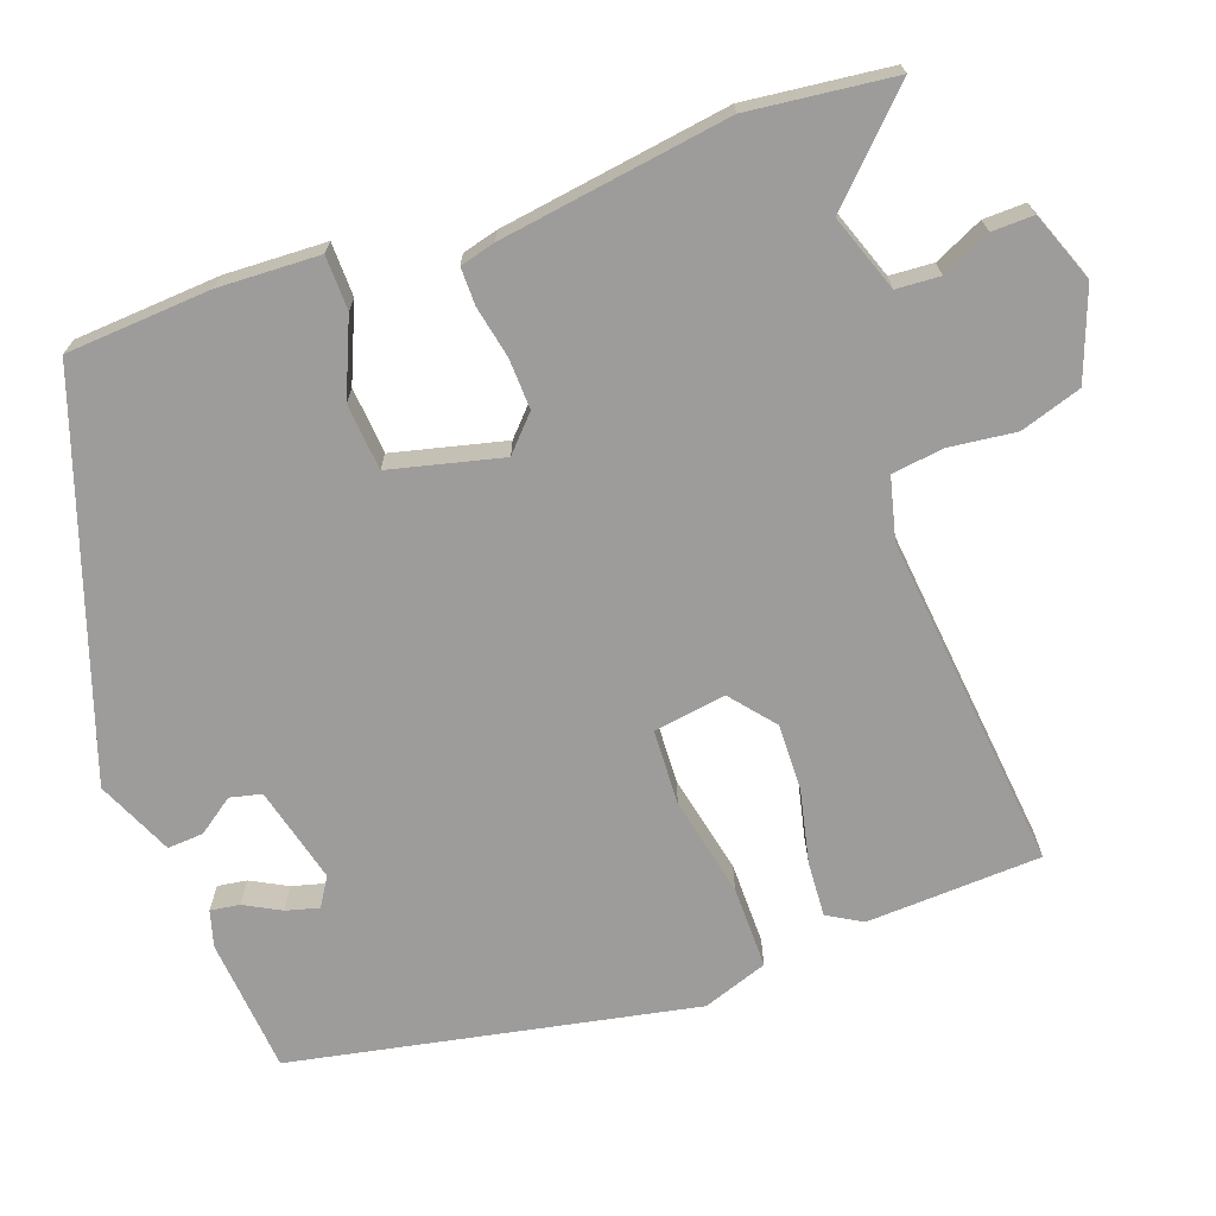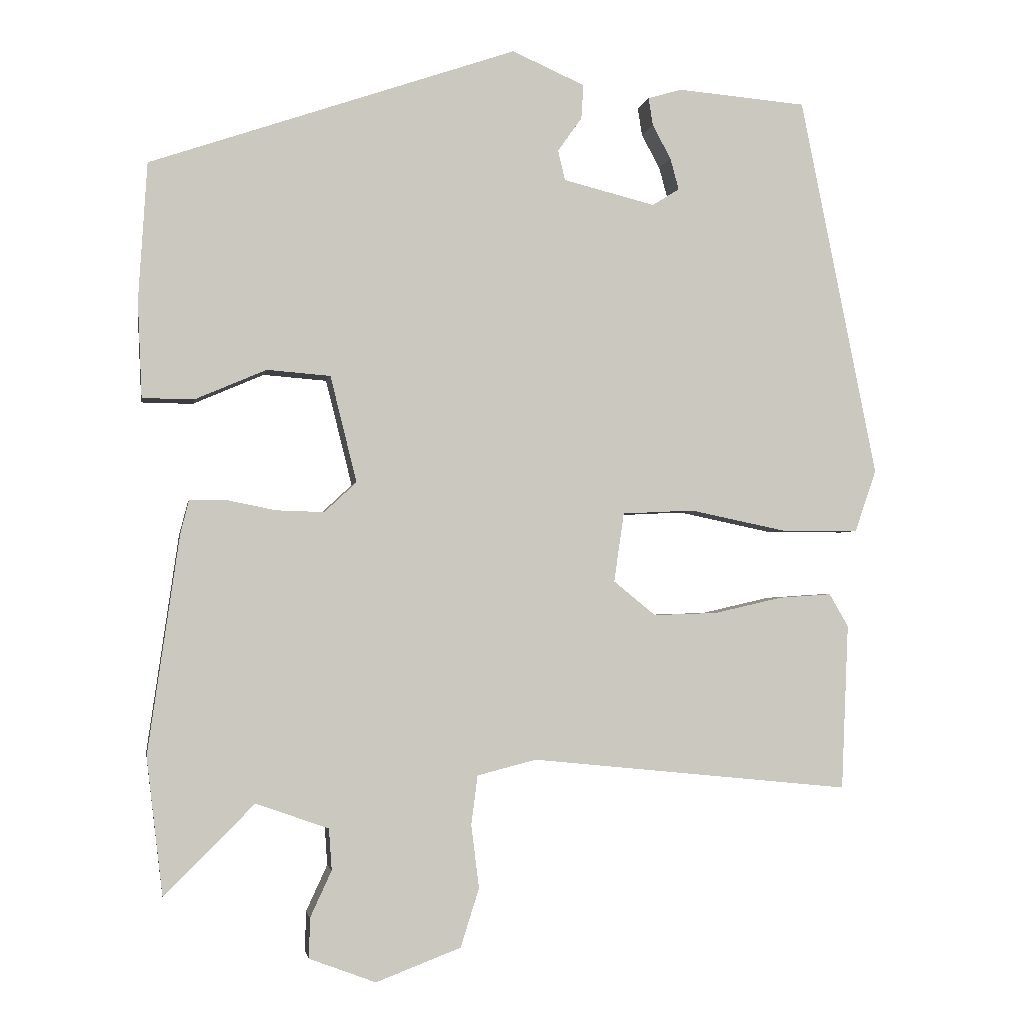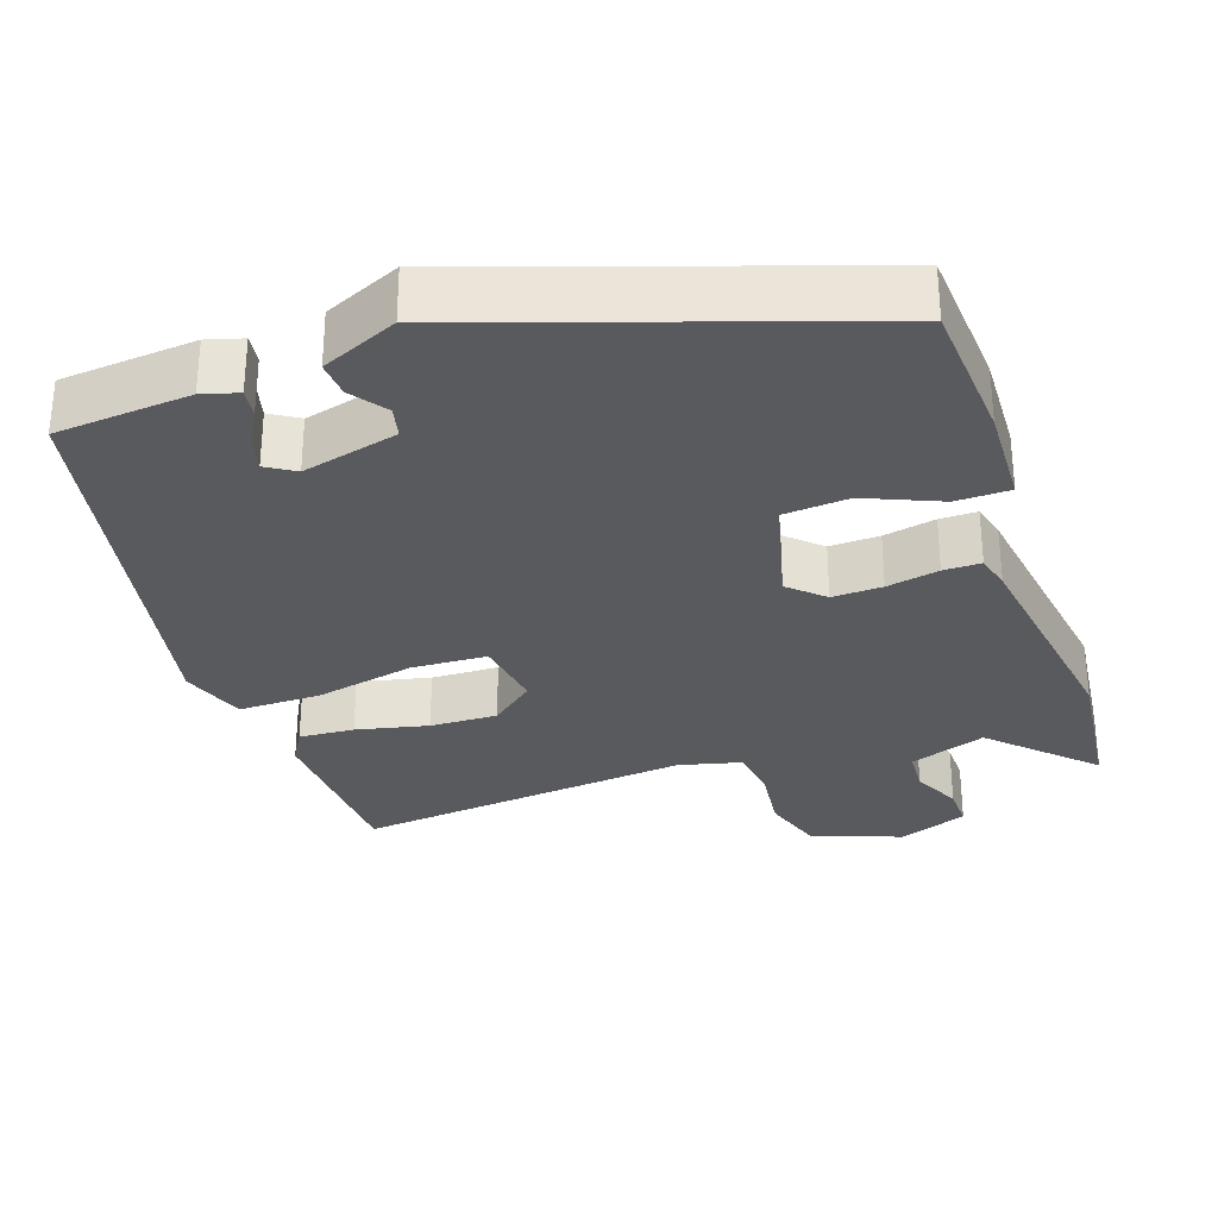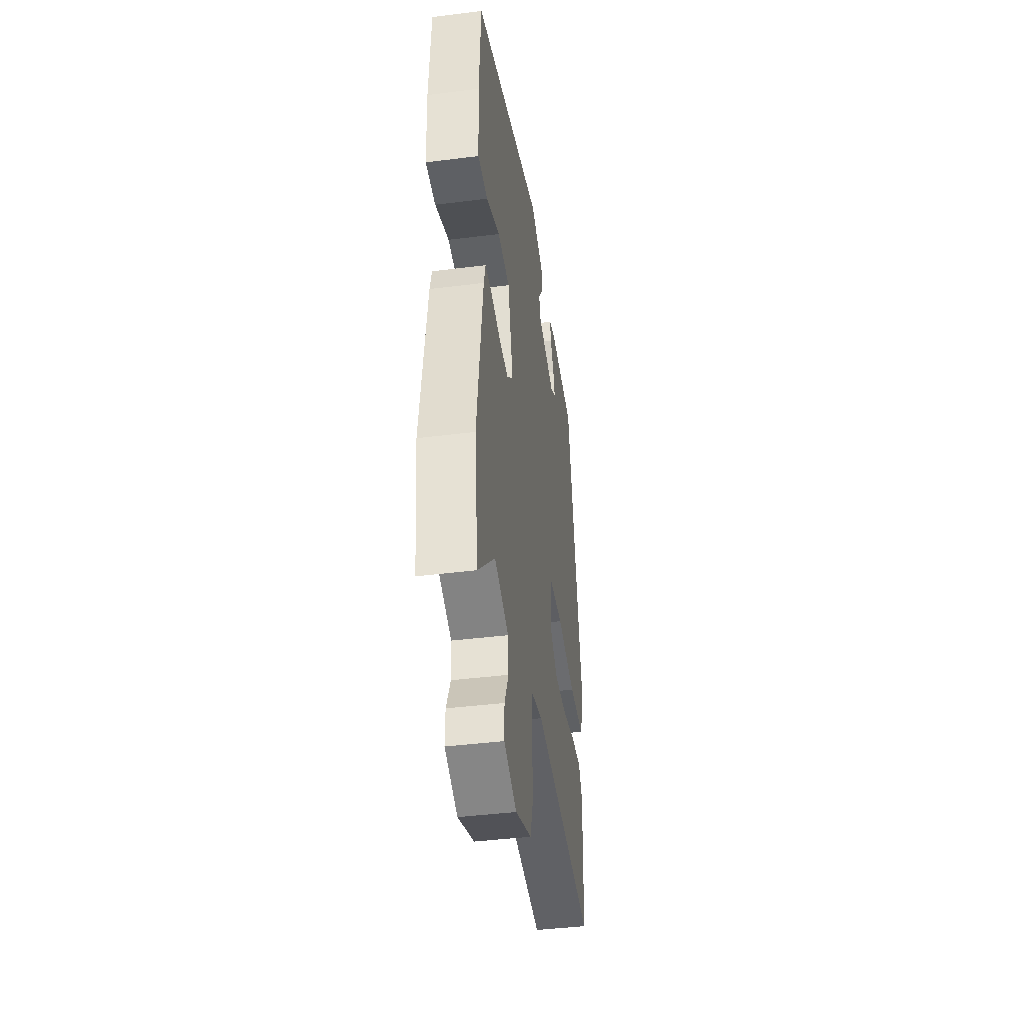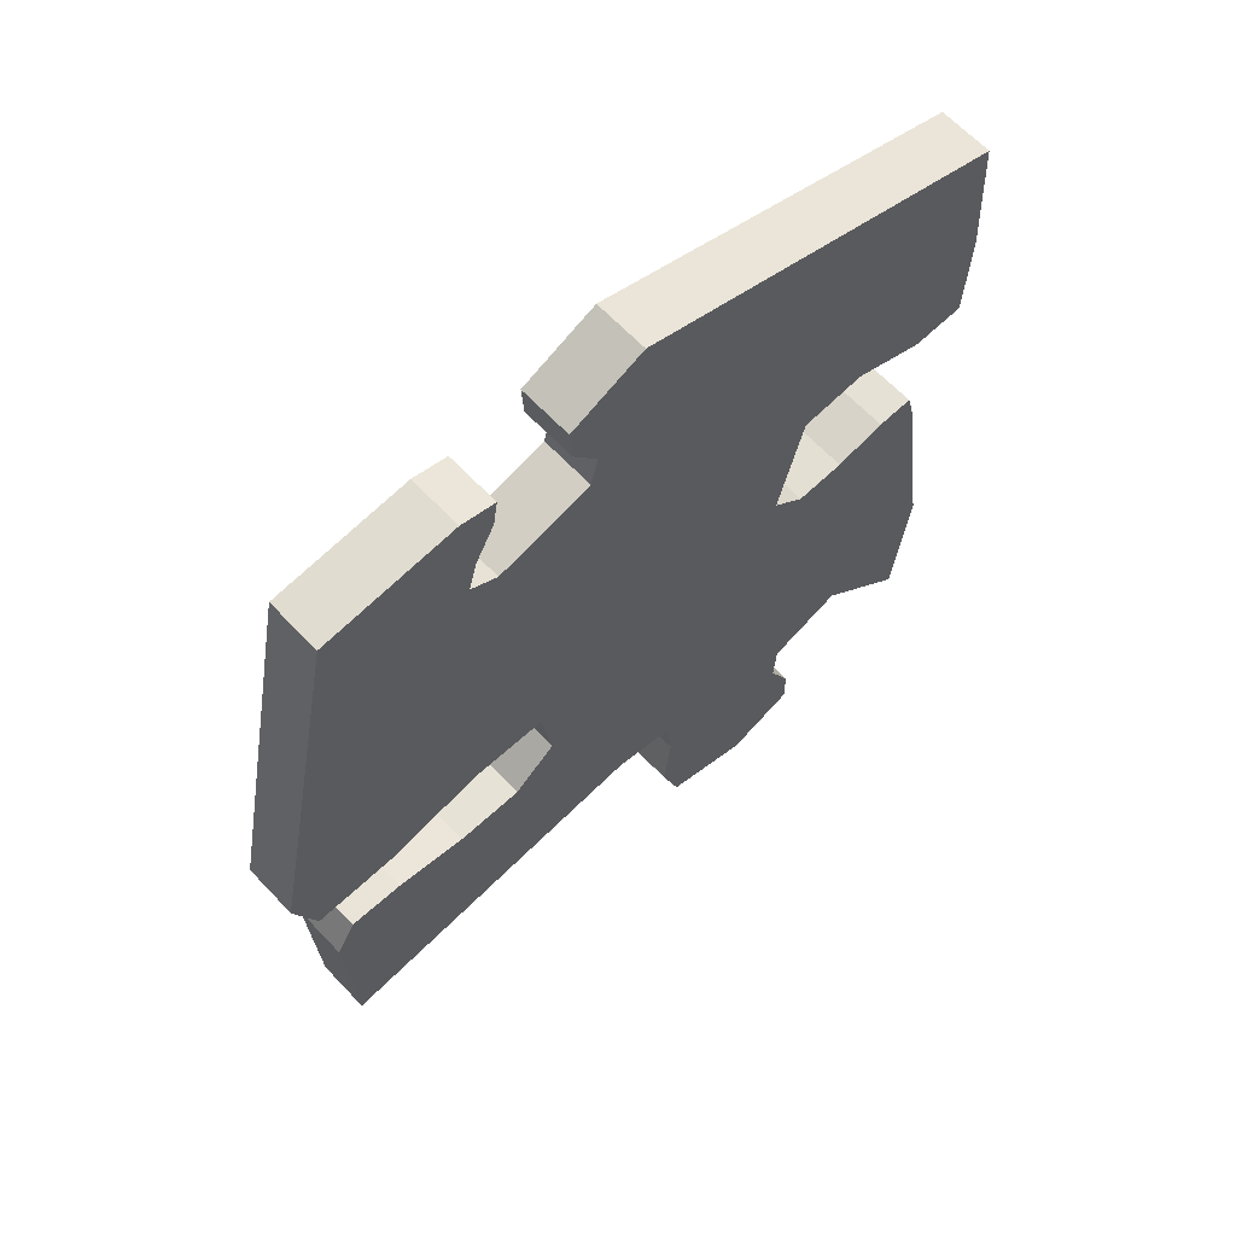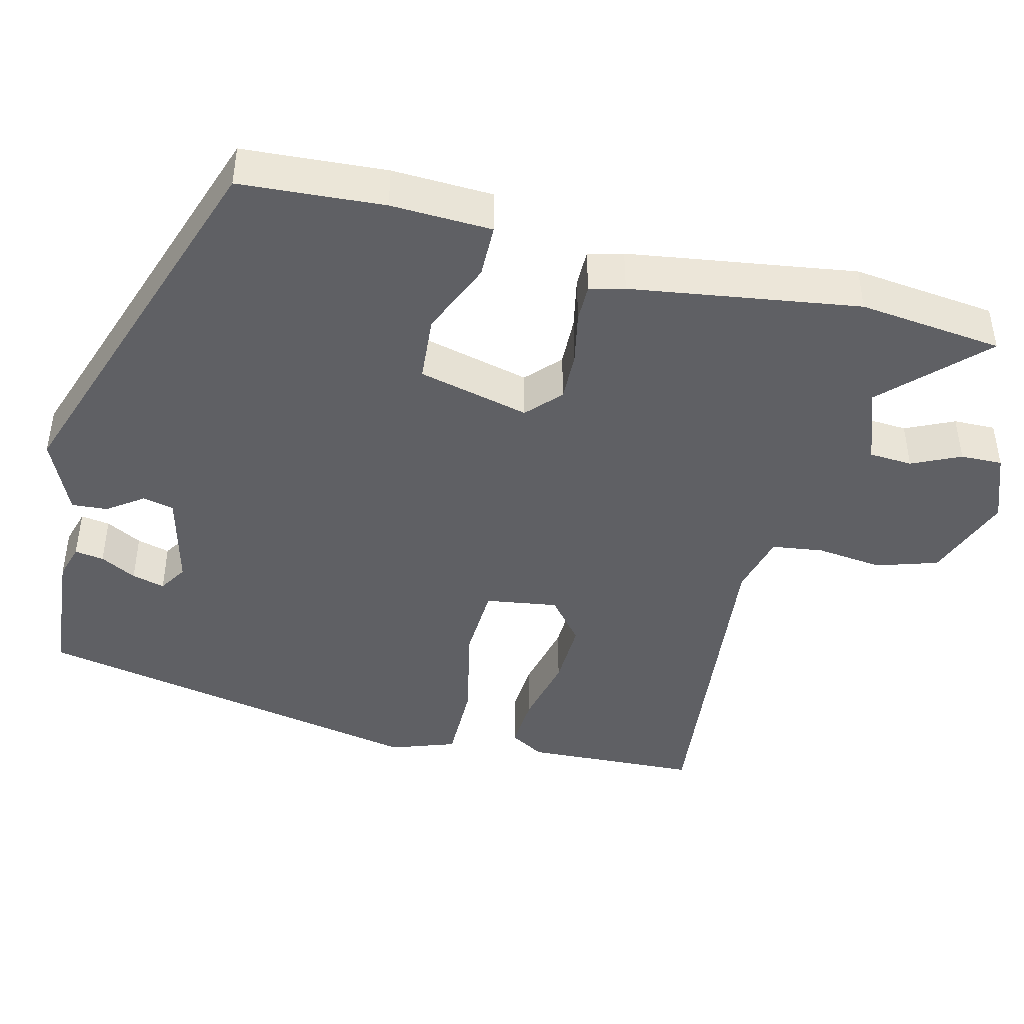
<metadata>
{"format":"obj","ext":"obj","renderer":"f3d","projection":"perspective","resolution":1024,"background":"white","views":[{"elev":-70.2,"azim":110.0,"up":"+Y"},{"elev":-2.4,"azim":170.3,"up":"+Z"},{"elev":-30.6,"azim":19.2,"up":"+Y"},{"elev":-42.2,"azim":98.6,"up":"+Z"},{"elev":64.7,"azim":-43.4,"up":"+Z"},{"elev":-43.8,"azim":76.2,"up":"+Y"}]}
</metadata>
<code>
v 0.51 0.07 0.373
v 0.522 0.07 0.18
v 0.516 0.07 0.045
v 0.444 0.07 0.044
v 0.344 0.07 0.087
v 0.255 0.07 0.08
v 0.218 0.07 -0.069
v 0.263 0.07 -0.111
v 0.33 0.07 -0.109
v 0.4 0.07 -0.095
v 0.45 0.07 -0.095
v 0.462 0.07 -0.142
v 0.506 0.07 -0.448
v 0.483 0.07 -0.641
v 0.357 0.07 -0.515
v 0.255 0.07 -0.551
v 0.251 0.07 -0.609
v 0.281 0.07 -0.674
v 0.282 0.07 -0.73
v 0.189 0.07 -0.765
v 0.07 0.07 -0.72
v 0.044 0.07 -0.638
v 0.055 0.07 -0.549
v 0.046 0.07 -0.48
v -0.037 0.07 -0.459
v -0.487 0.07 -0.504
v -0.497 0.07 -0.271
v -0.47 0.07 -0.225
v -0.396 0.07 -0.23
v -0.3 0.07 -0.252
v -0.21 0.07 -0.255
v -0.151 0.07 -0.207
v -0.165 0.07 -0.11
v -0.266 0.07 -0.105
v -0.4 0.07 -0.133
v -0.51 0.07 -0.133
v -0.54 0.07 -0.046
v -0.432 0.07 0.489
v -0.251 0.07 0.504
v -0.203 0.07 0.49
v -0.209 0.07 0.451
v -0.235 0.07 0.403
v -0.247 0.07 0.359
v -0.209 0.07 0.335
v -0.08 0.07 0.367
v -0.07 0.07 0.409
v -0.104 0.07 0.457
v -0.107 0.07 0.505
v -0.005 0.07 0.55
v 0.51 0 0.373
v 0.522 0 0.18
v 0.516 0 0.045
v 0.444 0 0.044
v 0.344 0 0.087
v 0.255 0 0.08
v 0.218 0 -0.069
v 0.263 0 -0.111
v 0.33 0 -0.109
v 0.4 0 -0.095
v 0.45 0 -0.095
v 0.462 0 -0.142
v 0.506 0 -0.448
v 0.483 0 -0.641
v 0.357 0 -0.515
v 0.255 0 -0.551
v 0.251 0 -0.609
v 0.281 0 -0.674
v 0.282 0 -0.73
v 0.189 0 -0.765
v 0.07 0 -0.72
v 0.044 0 -0.638
v 0.055 0 -0.549
v 0.046 0 -0.48
v -0.037 0 -0.459
v -0.487 0 -0.504
v -0.497 0 -0.271
v -0.47 0 -0.225
v -0.396 0 -0.23
v -0.3 0 -0.252
v -0.21 0 -0.255
v -0.151 0 -0.207
v -0.165 0 -0.11
v -0.266 0 -0.105
v -0.4 0 -0.133
v -0.51 0 -0.133
v -0.54 0 -0.046
v -0.432 0 0.489
v -0.251 0 0.504
v -0.203 0 0.49
v -0.209 0 0.451
v -0.235 0 0.403
v -0.247 0 0.359
v -0.209 0 0.335
v -0.08 0 0.367
v -0.07 0 0.409
v -0.104 0 0.457
v -0.107 0 0.505
v -0.005 0 0.55
f 3 4 5
f 2 3 5
f 1 2 5
f 49 1 5
f 48 49 5
f 47 48 5
f 46 47 5
f 45 46 5 6
f 44 45 6 7
f 43 44 7
f 40 41 42
f 39 40 42
f 38 39 42
f 37 38 42
f 37 42 43
f 36 37 43
f 35 36 43
f 34 35 43
f 43 7 8
f 34 43 8
f 33 34 8
f 28 29 30
f 27 28 30
f 26 27 30
f 25 26 30
f 24 25 30 31
f 21 22 23
f 20 21 23
f 19 20 23
f 18 19 23
f 17 18 23
f 16 17 23 24
f 24 31 32
f 16 24 32
f 15 16 32
f 13 14 15
f 12 13 15
f 11 12 15
f 10 11 15
f 9 10 15
f 15 32 33 8
f 8 9 15
f 54 53 52
f 54 52 51
f 54 51 50
f 54 50 98
f 54 98 97
f 54 97 96
f 54 96 95
f 55 54 95 94
f 56 55 94 93
f 56 93 92
f 91 90 89
f 91 89 88
f 91 88 87
f 91 87 86
f 92 91 86
f 92 86 85
f 92 85 84
f 92 84 83
f 57 56 92
f 57 92 83
f 57 83 82
f 79 78 77
f 79 77 76
f 79 76 75
f 79 75 74
f 80 79 74 73
f 72 71 70
f 72 70 69
f 72 69 68
f 72 68 67
f 72 67 66
f 73 72 66 65
f 81 80 73
f 81 73 65
f 81 65 64
f 64 63 62
f 64 62 61
f 64 61 60
f 64 60 59
f 64 59 58
f 57 82 81 64
f 64 58 57
f 1 50 51 2
f 2 51 52 3
f 3 52 53 4
f 4 53 54 5
f 5 54 55 6
f 6 55 56 7
f 7 56 57 8
f 8 57 58 9
f 9 58 59 10
f 10 59 60 11
f 11 60 61 12
f 12 61 62 13
f 13 62 63 14
f 14 63 64 15
f 15 64 65 16
f 16 65 66 17
f 17 66 67 18
f 18 67 68 19
f 19 68 69 20
f 20 69 70 21
f 21 70 71 22
f 22 71 72 23
f 23 72 73 24
f 24 73 74 25
f 25 74 75 26
f 26 75 76 27
f 27 76 77 28
f 28 77 78 29
f 29 78 79 30
f 30 79 80 31
f 31 80 81 32
f 32 81 82 33
f 33 82 83 34
f 34 83 84 35
f 35 84 85 36
f 36 85 86 37
f 37 86 87 38
f 38 87 88 39
f 39 88 89 40
f 40 89 90 41
f 41 90 91 42
f 42 91 92 43
f 43 92 93 44
f 44 93 94 45
f 45 94 95 46
f 46 95 96 47
f 47 96 97 48
f 48 97 98 49
f 49 98 50 1

</code>
